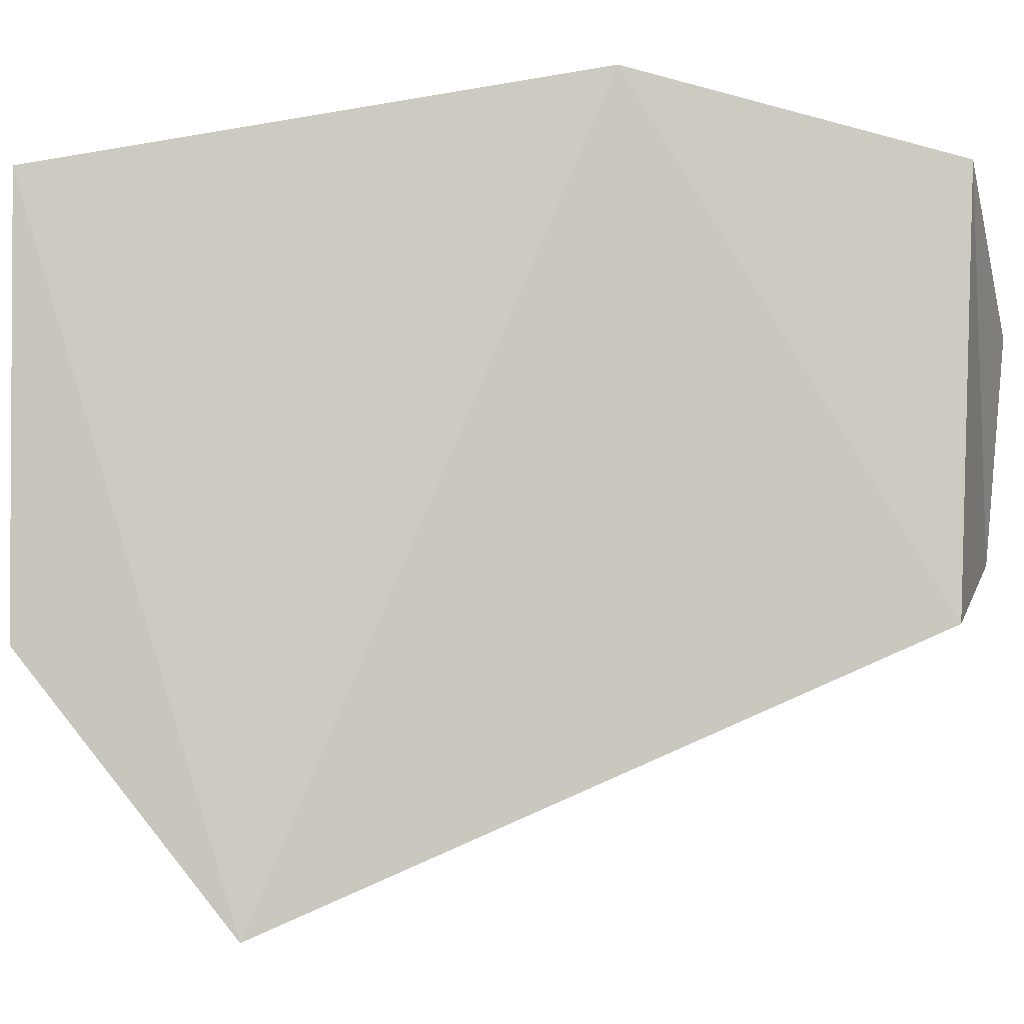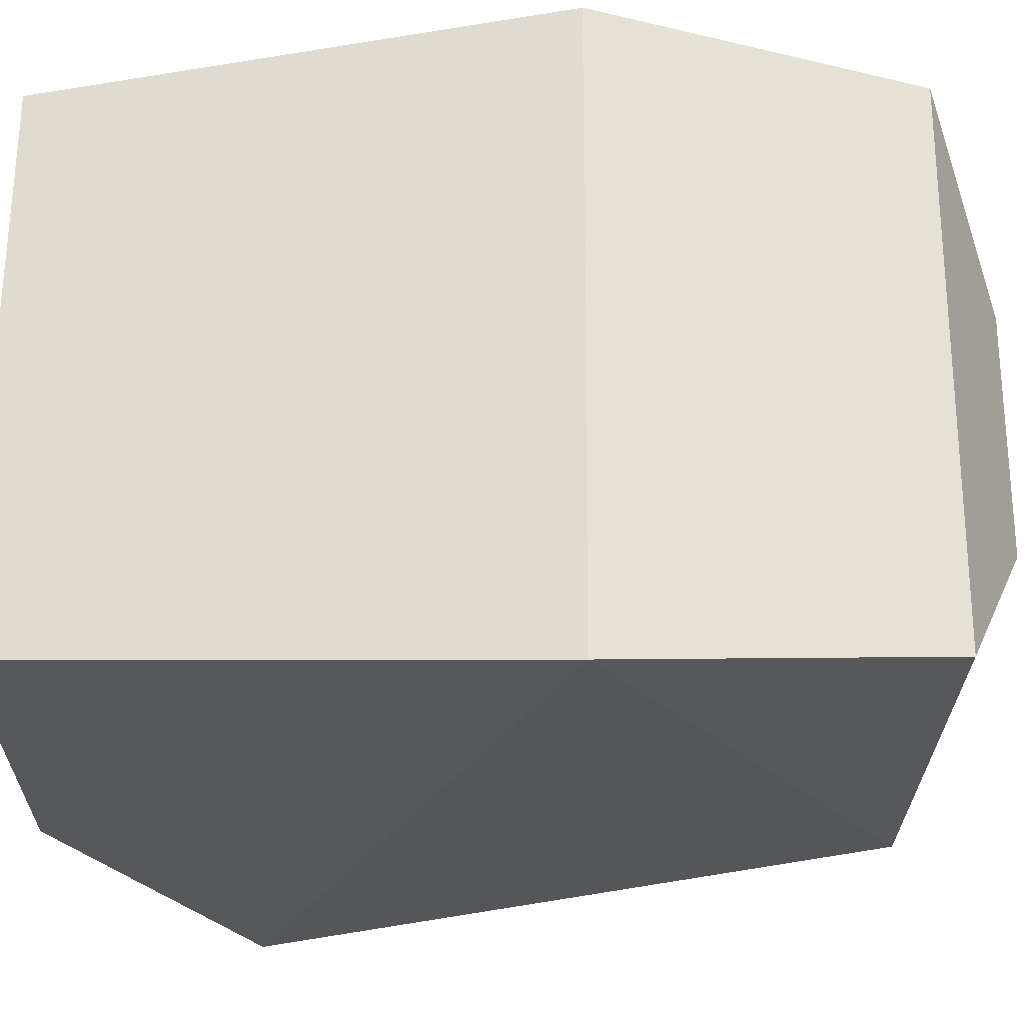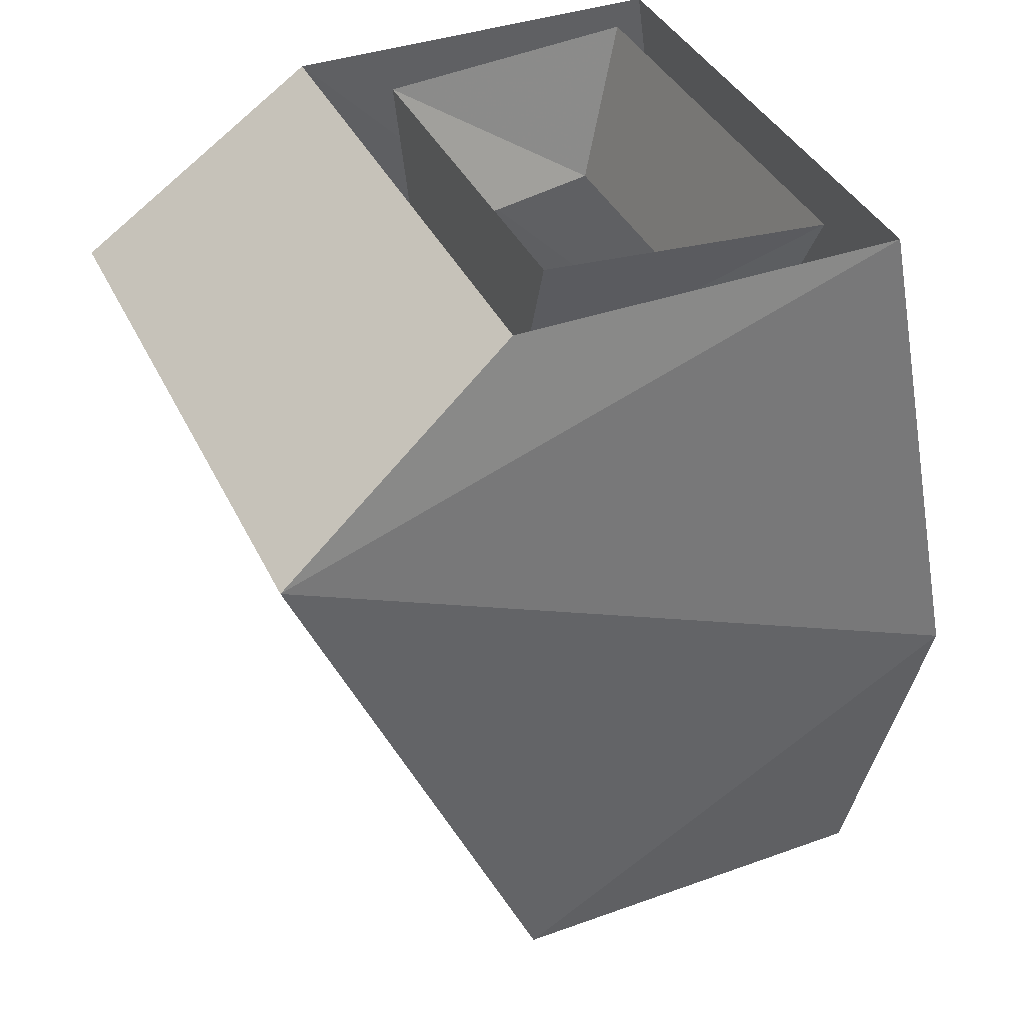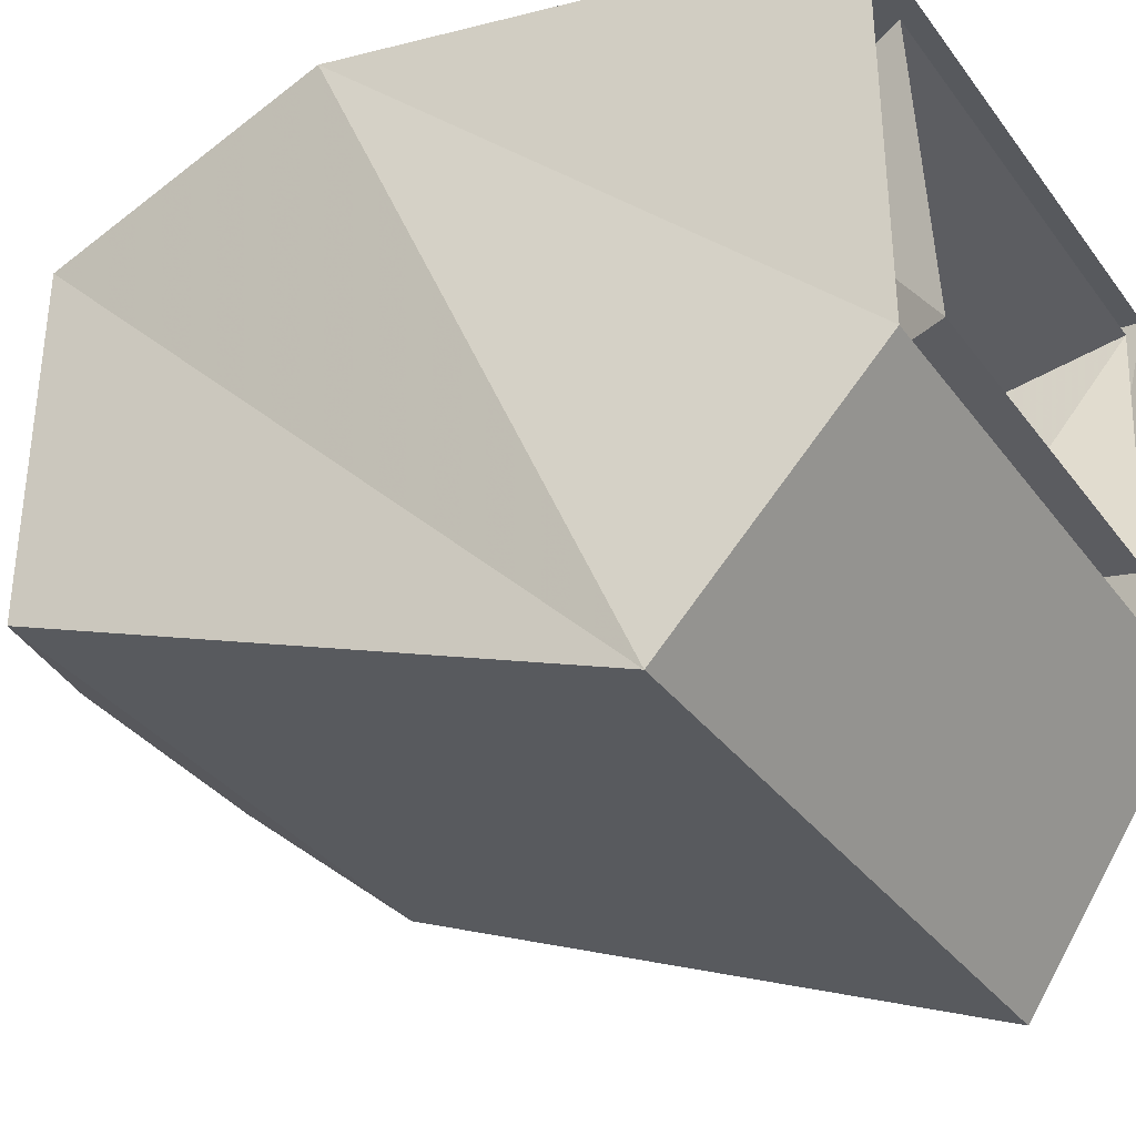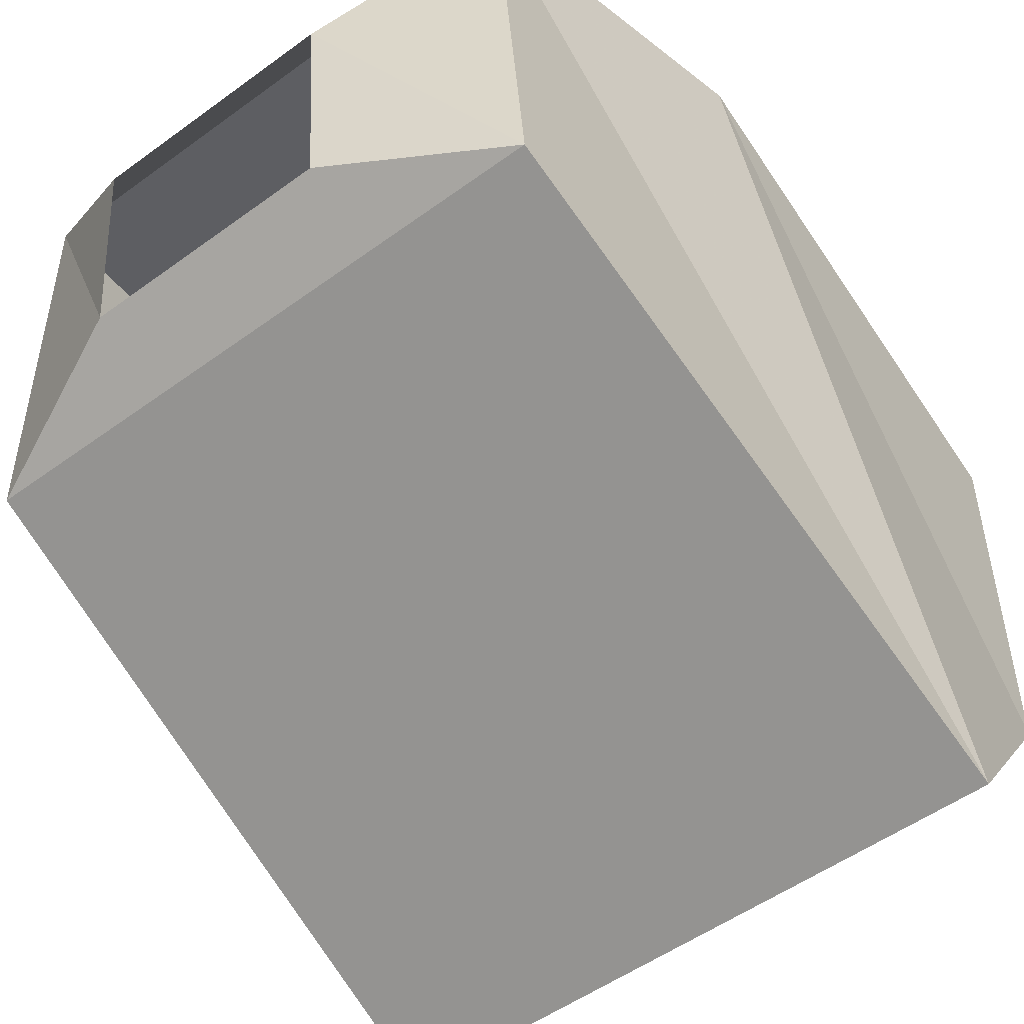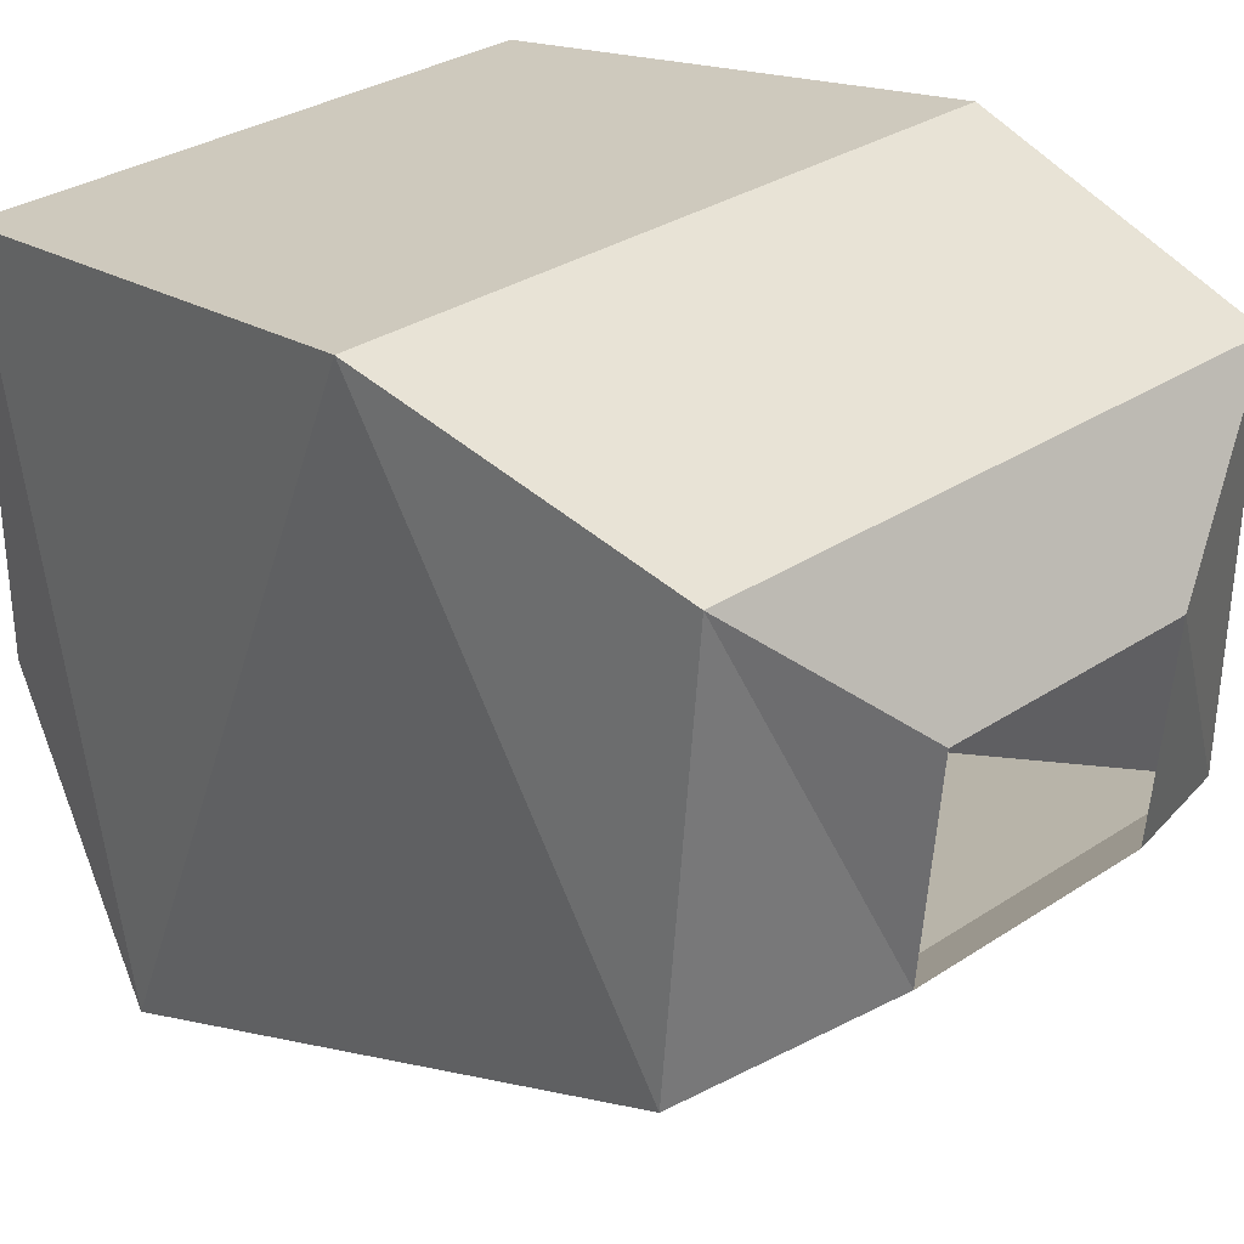
<metadata>
{"format":"obj","ext":"obj","renderer":"f3d","projection":"perspective","resolution":1024,"background":"white","views":[{"elev":-2.0,"azim":-95.2,"up":"+Z"},{"elev":63.1,"azim":-89.7,"up":"+Z"},{"elev":38.6,"azim":-113.8,"up":"+Y"},{"elev":-35.2,"azim":121.5,"up":"+Z"},{"elev":-51.6,"azim":38.4,"up":"+Z"},{"elev":31.8,"azim":-42.8,"up":"+Z"}]}
</metadata>
<code>
o npc/guard_11
v 11 -123 5
v 8 -123 -8
v 11 -114 -8
v 13 -114 8
v -11 -123 5
v -13 -114 8
v -8 -123 -8
v -11 -114 -8
v 18 -143 16
v 18 -125 -26
v 16 -114 -12
v 16 -114 11
v 0 -143 16
v 0 -161 12
v 16 -161 12
v 17 -160 -11
v 0 -125 -26
v 0 -114 -12
v -18 -125 -26
v -18 -143 16
v -16 -114 11
v -16 -114 -12
v 0 -160 -11
v -17 -160 -11
v -16 -161 12
v 0 -114 11
v 7 -164 -8
v -7 -164 -8
v -7 -165 4
v 7 -165 4
f 1 2 3
f 1 3 4
f 1 4 5
f 5 4 6
f 5 6 7
f 7 6 8
f 7 8 2
f 2 8 3
f 9 10 11
f 9 11 12
f 9 12 13
f 9 13 14
f 9 14 15
f 9 15 10
f 10 15 16
f 10 16 17
f 10 17 18
f 10 18 11
f 19 20 21
f 19 21 22
f 19 22 17
f 19 17 23
f 19 23 24
f 19 24 20
f 20 24 25
f 20 25 13
f 20 13 26
f 20 26 21
f 24 23 27
f 24 27 28
f 24 28 25
f 25 28 29
f 25 29 14
f 25 14 13
f 15 14 29
f 15 29 30
f 15 30 16
f 16 30 27
f 16 27 23
f 16 23 17
f 17 22 18
f 13 12 26

</code>
